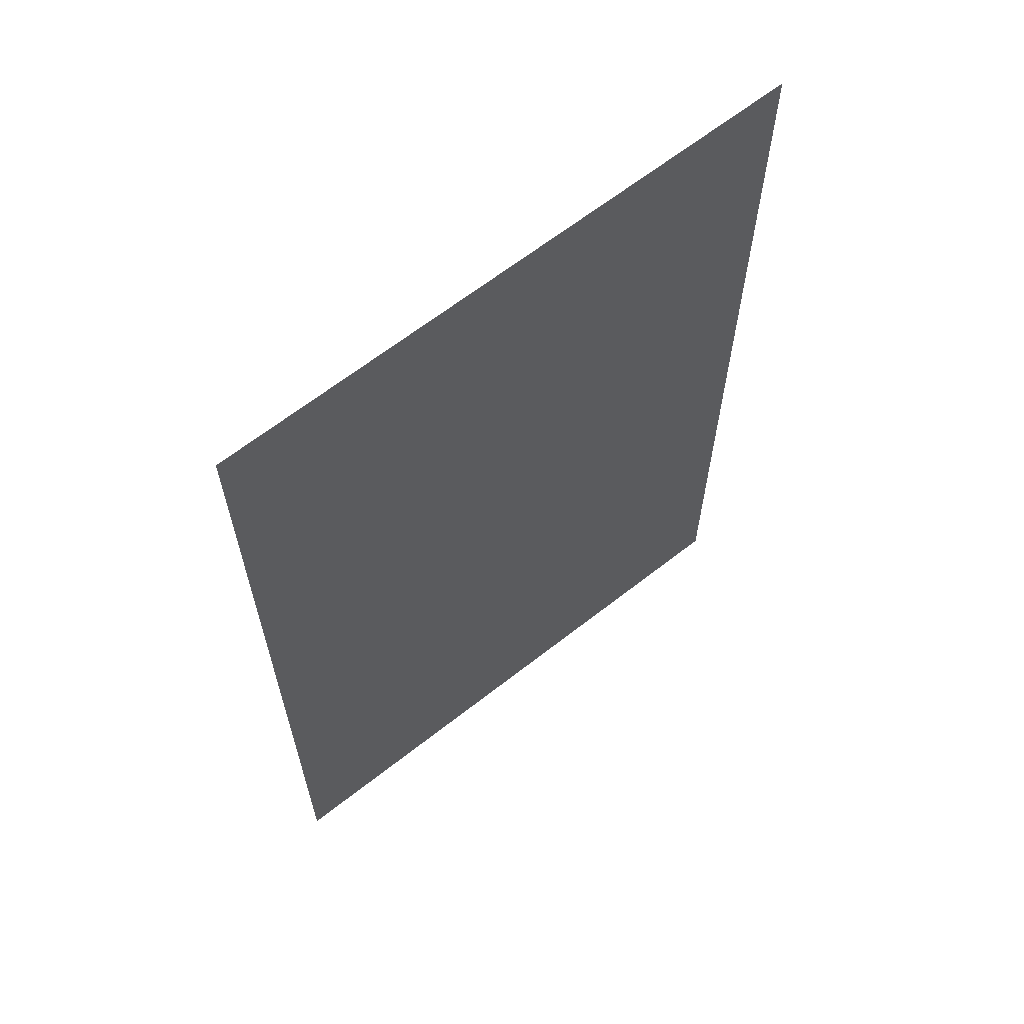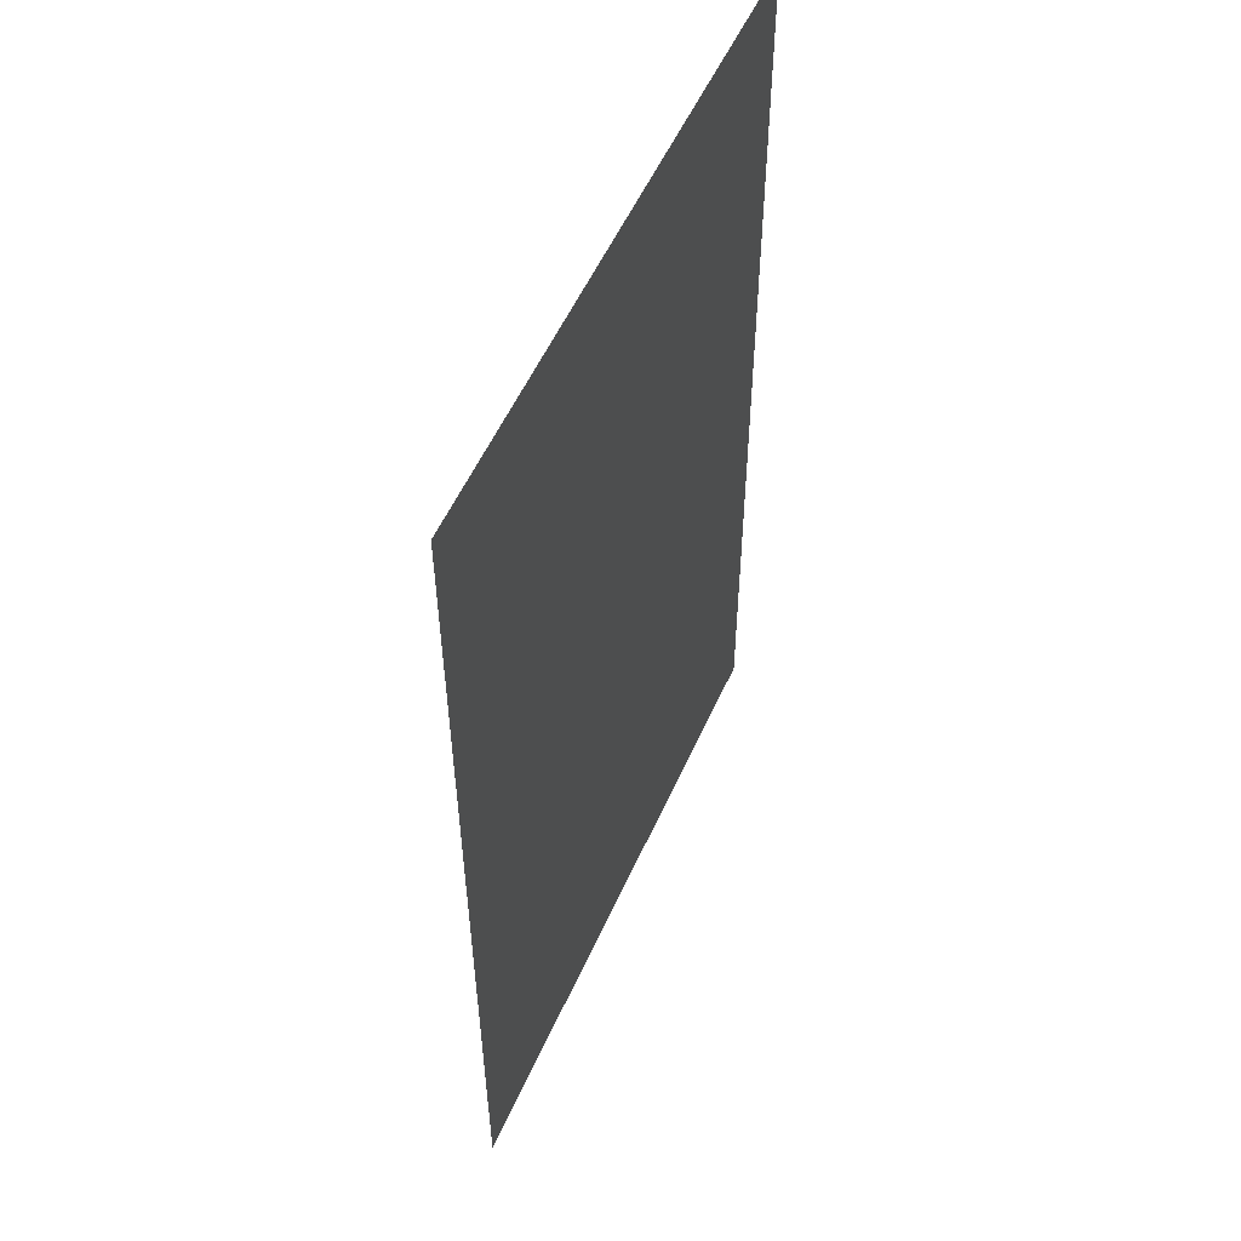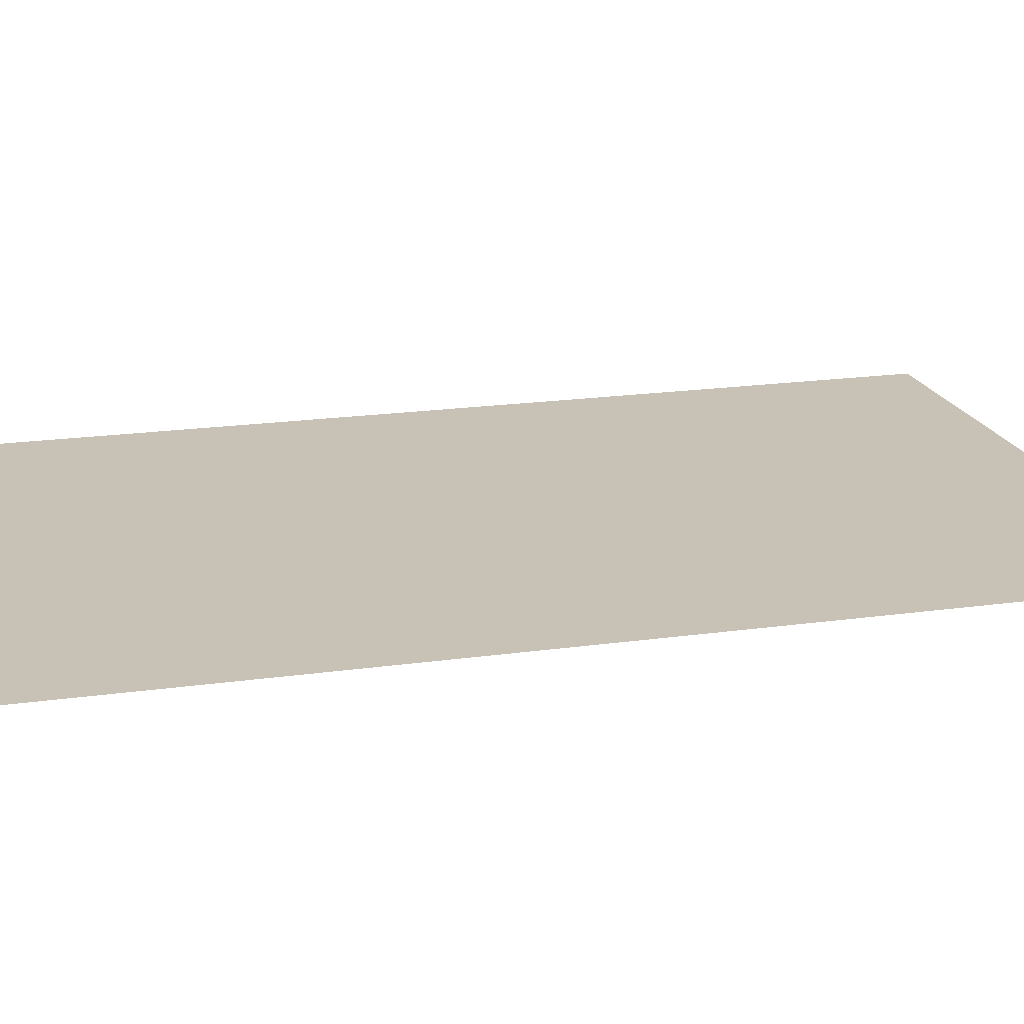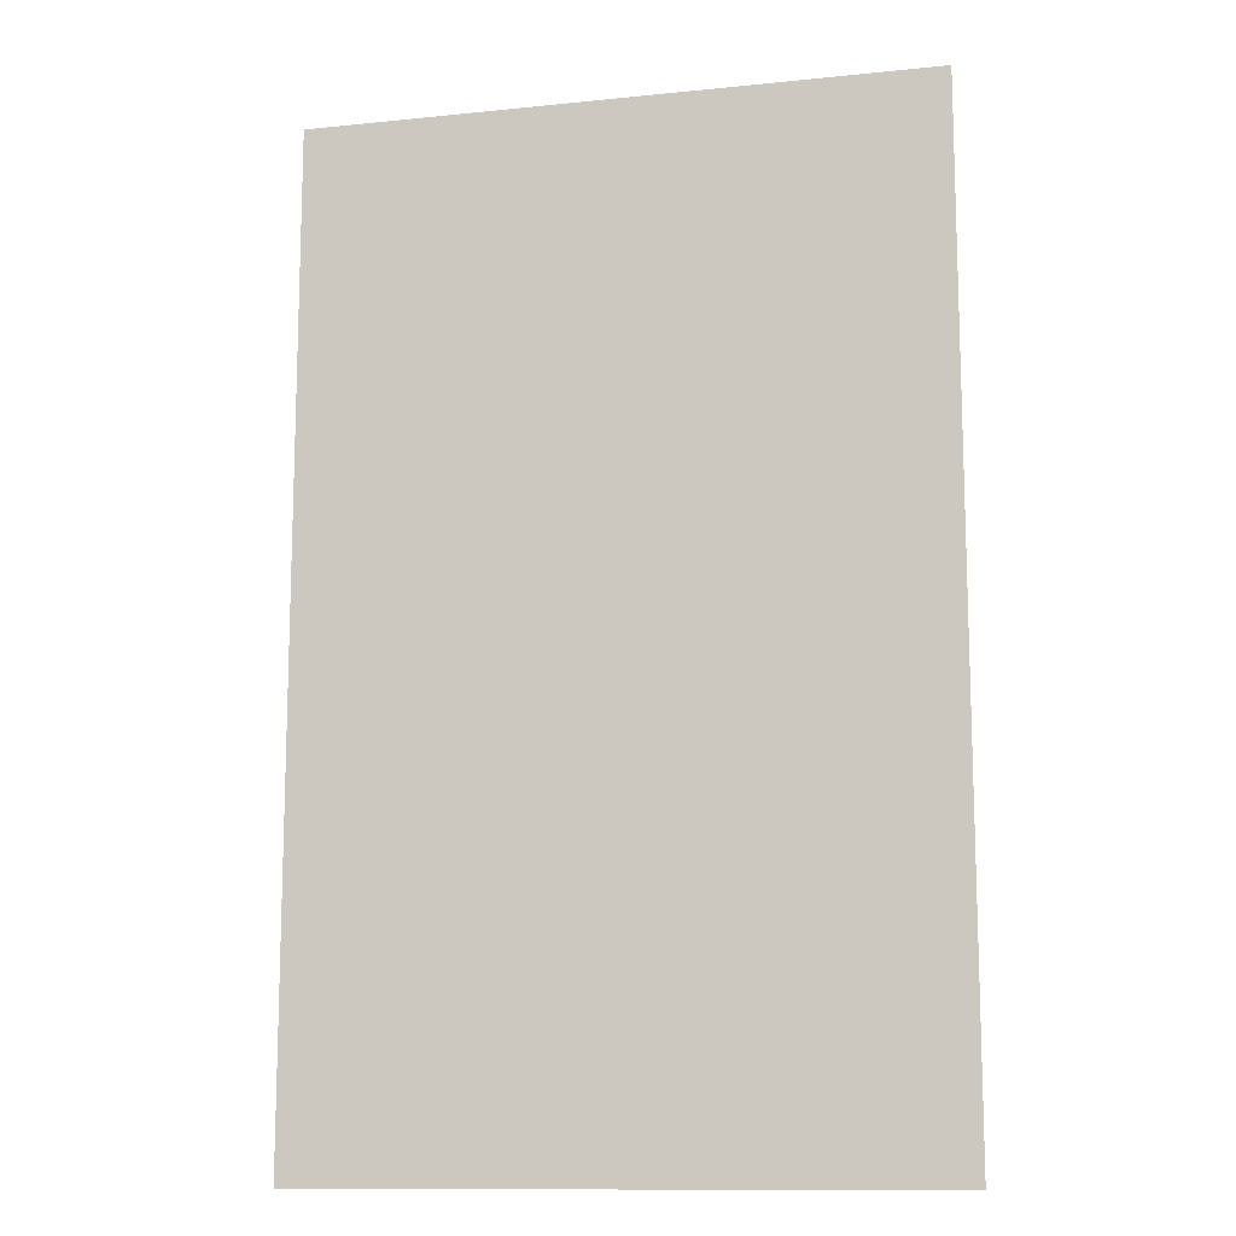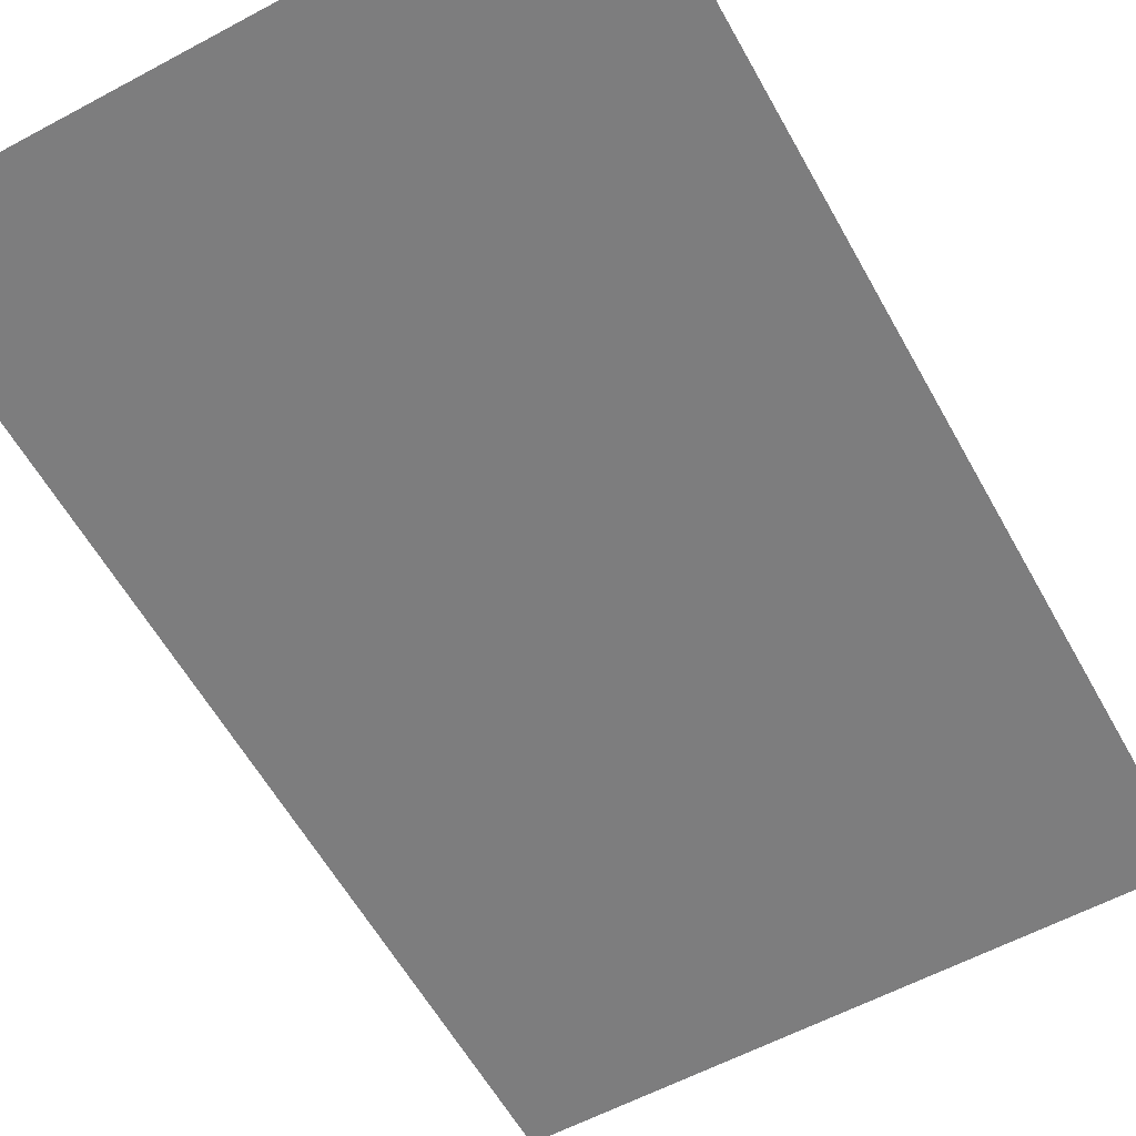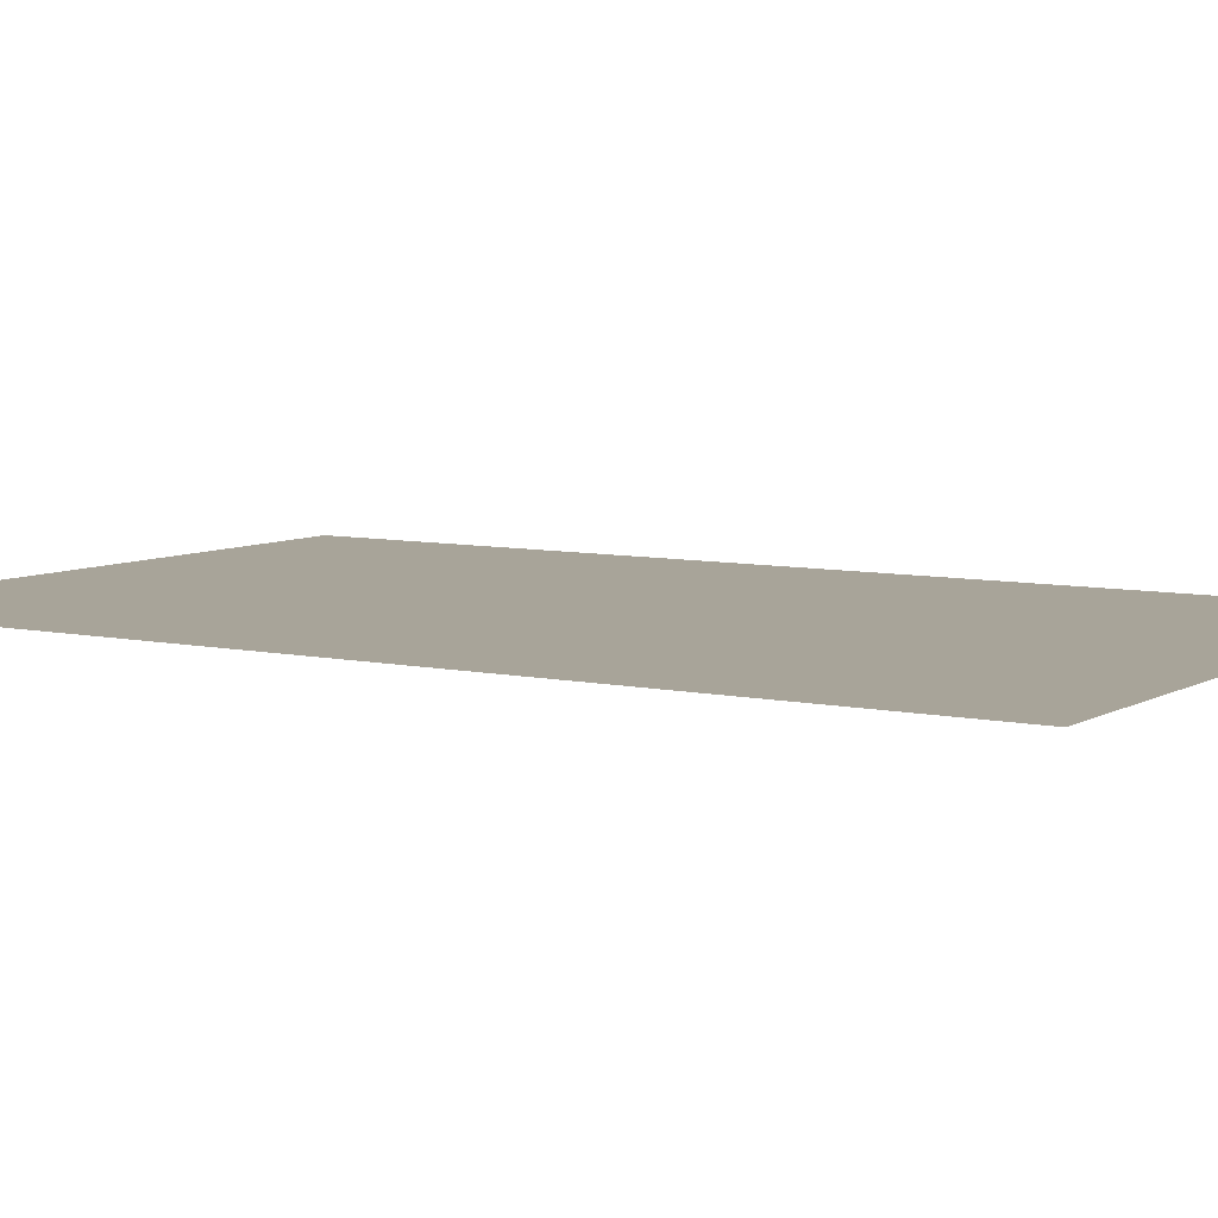
<metadata>
{"format":"obj","ext":"obj","renderer":"f3d","projection":"perspective","resolution":1024,"background":"white","views":[{"elev":64.7,"azim":-38.3,"up":"+Z"},{"elev":54.9,"azim":113.9,"up":"+Z"},{"elev":19.0,"azim":-105.1,"up":"+Y"},{"elev":-12.5,"azim":-166.5,"up":"+Z"},{"elev":-59.2,"azim":28.9,"up":"+Y"},{"elev":7.1,"azim":122.5,"up":"+Y"}]}
</metadata>
<code>
v 5075 441.6 -428.8
v 5203 441.6 -633.6
v 5203 441.6 -428.8
v 5203 441.6 -633.6
v 5075 441.6 -428.8
v 5075 441.6 -633.6
f 1 2 3
f 4 5 6

</code>
